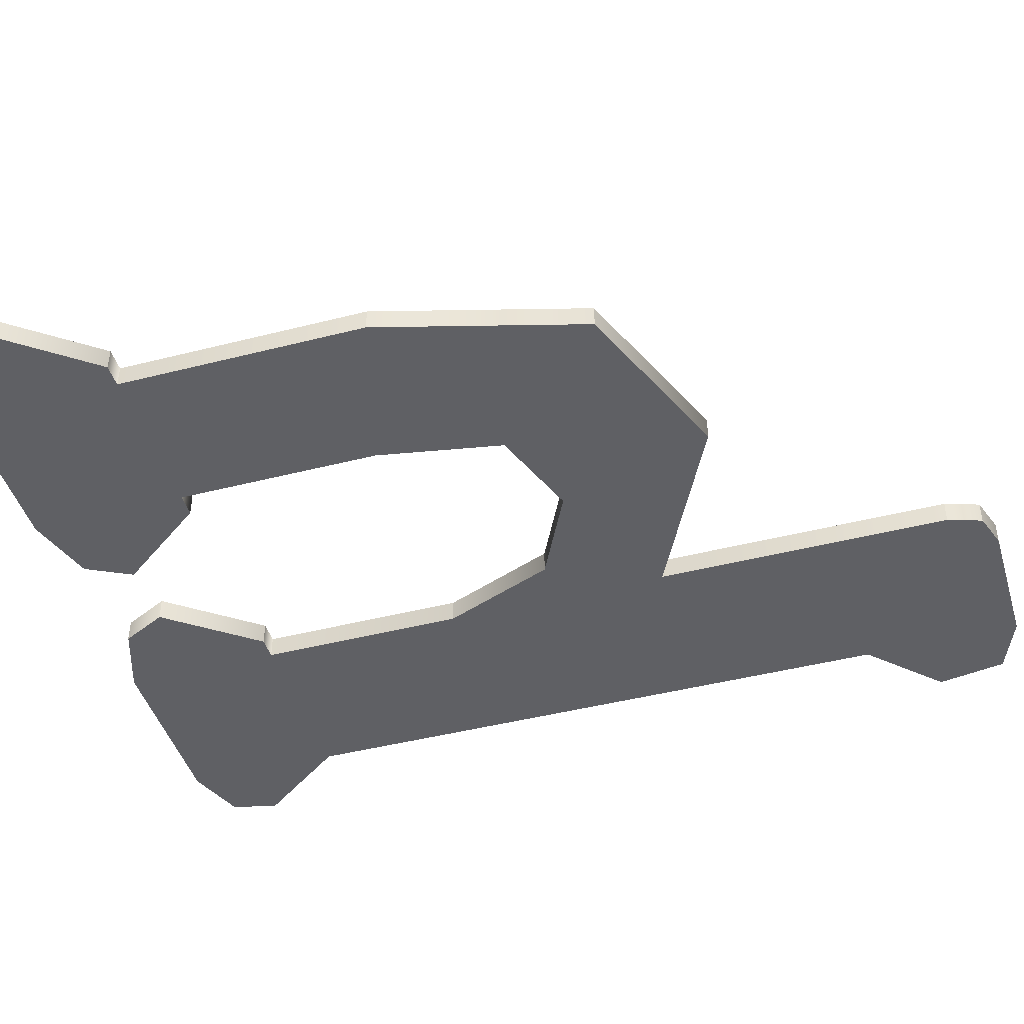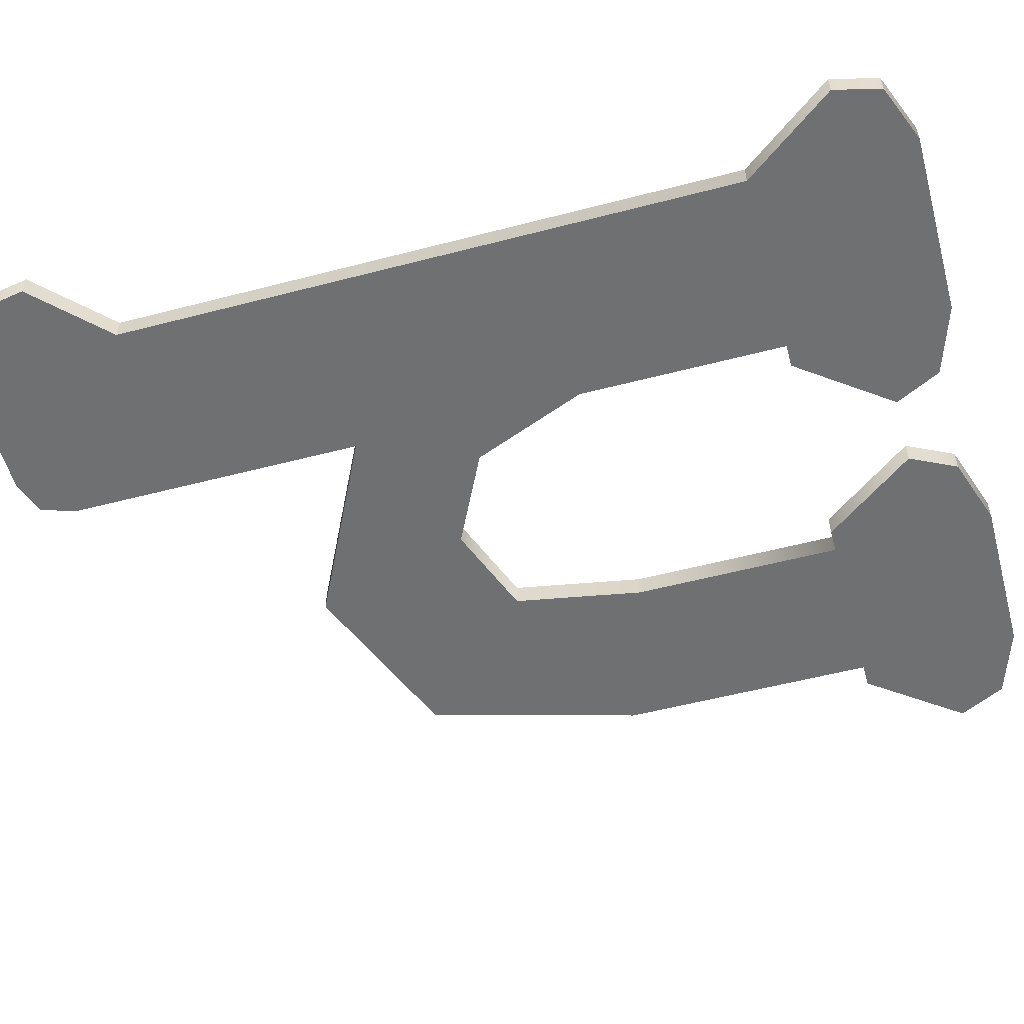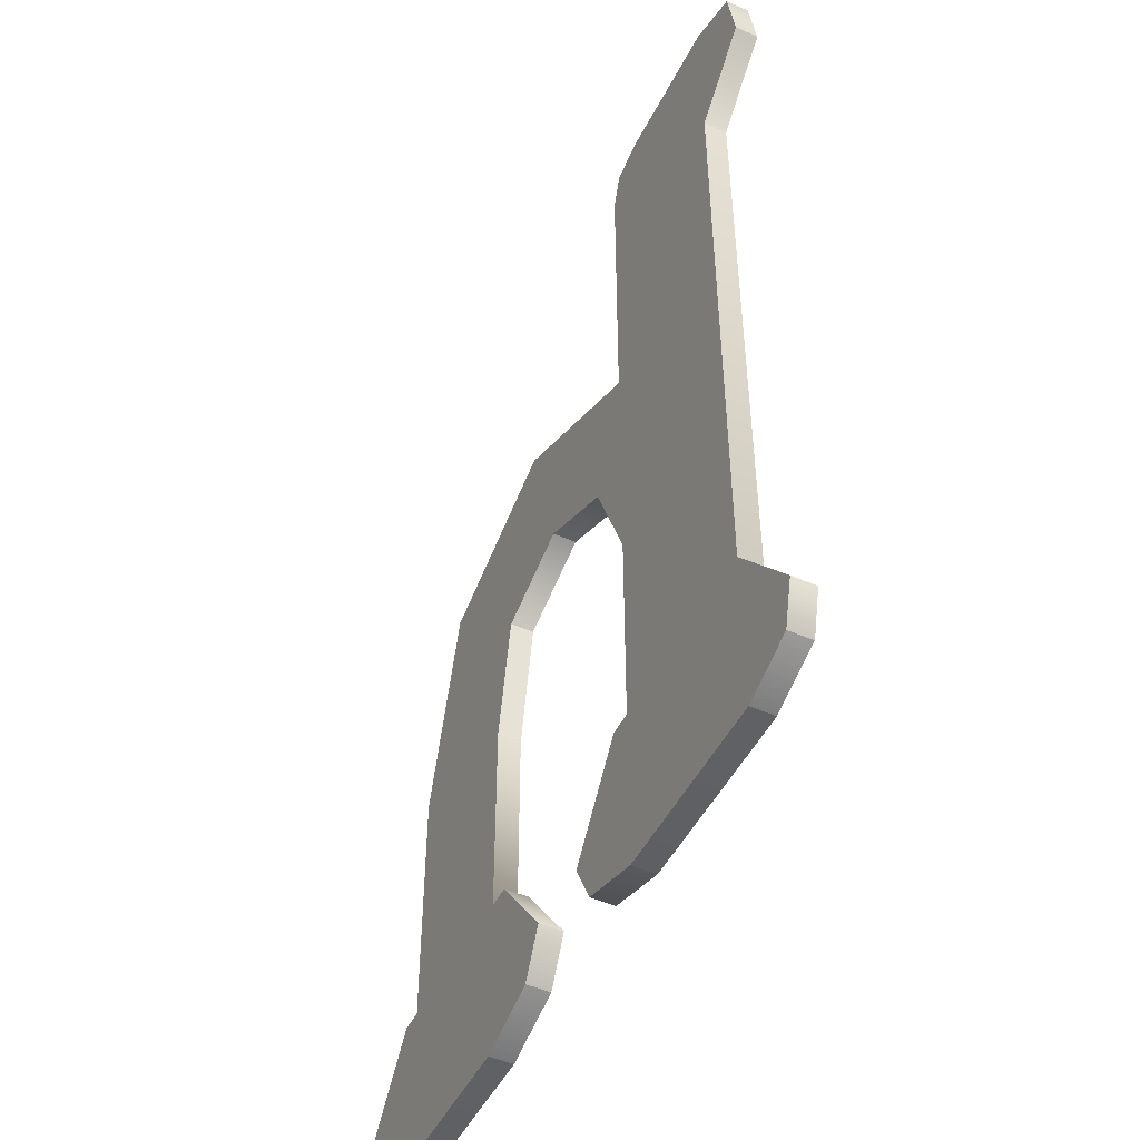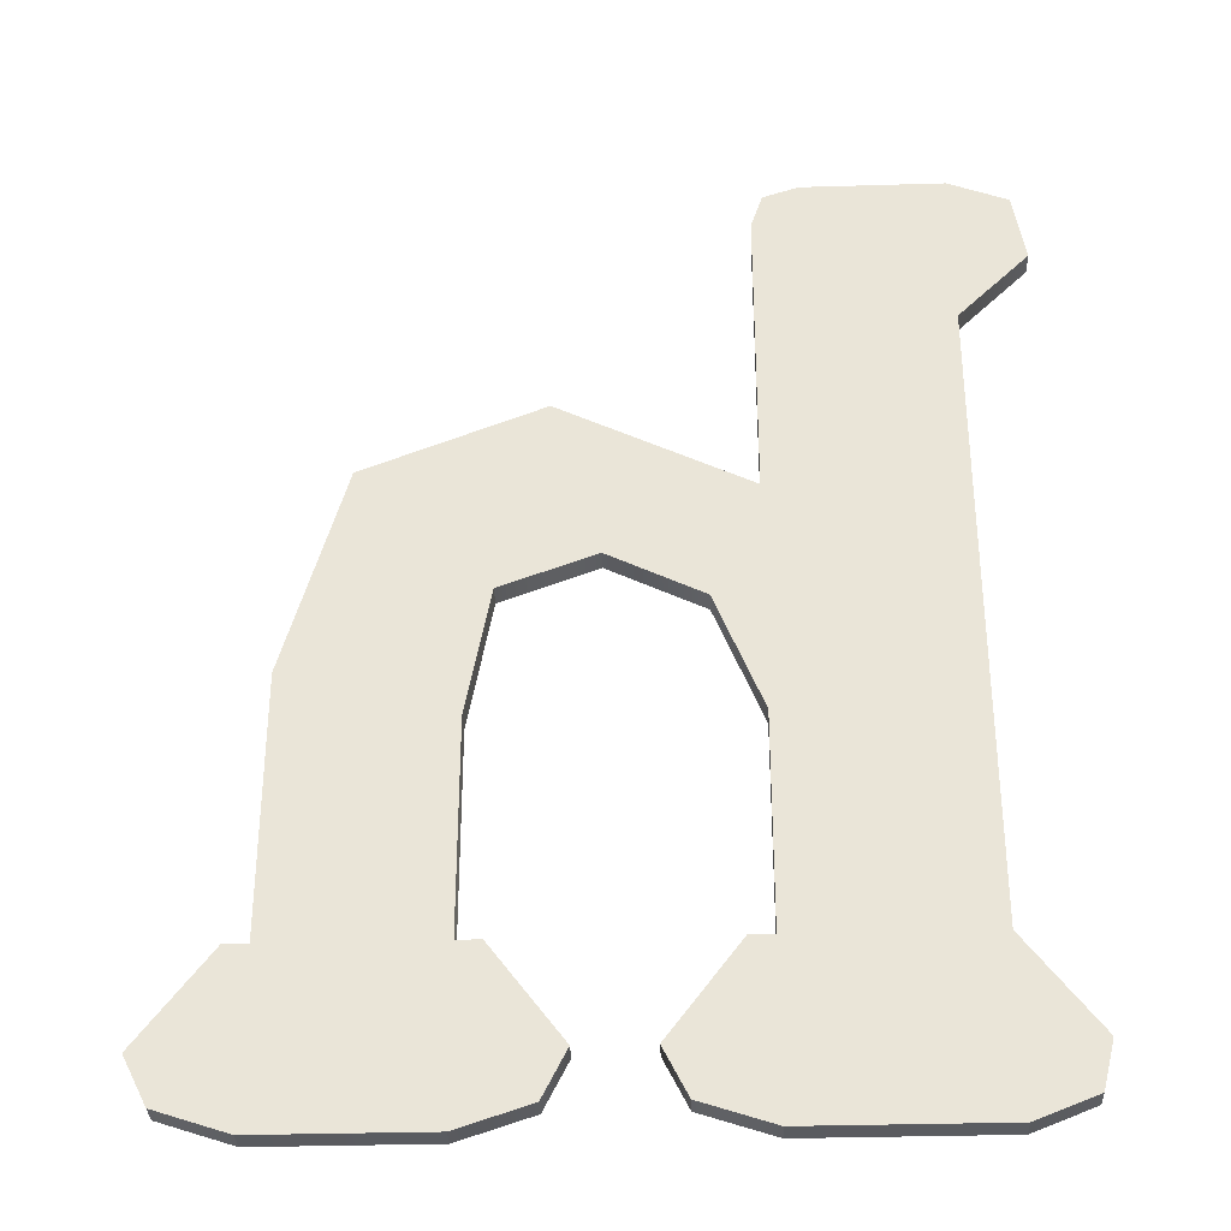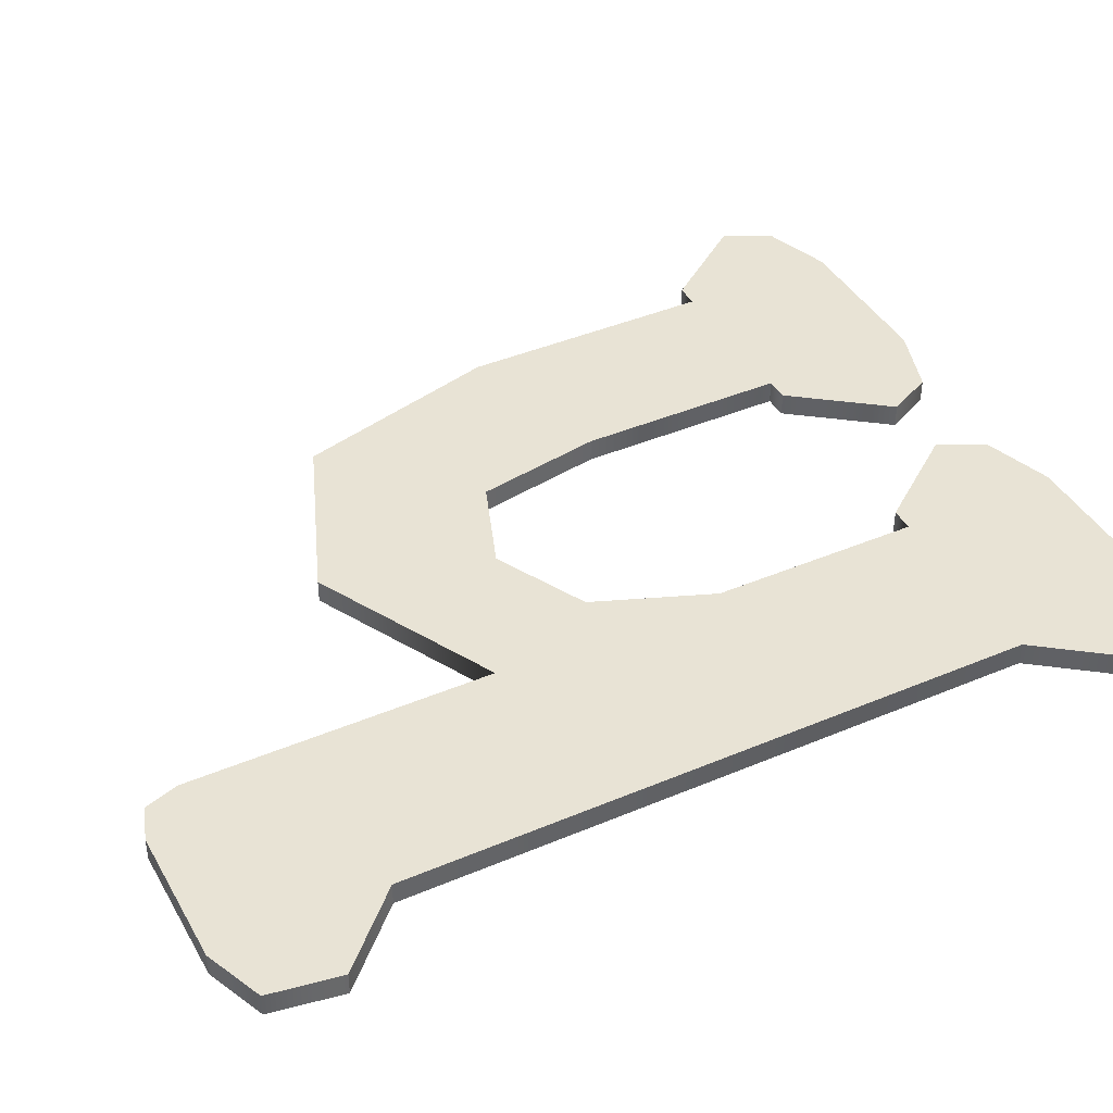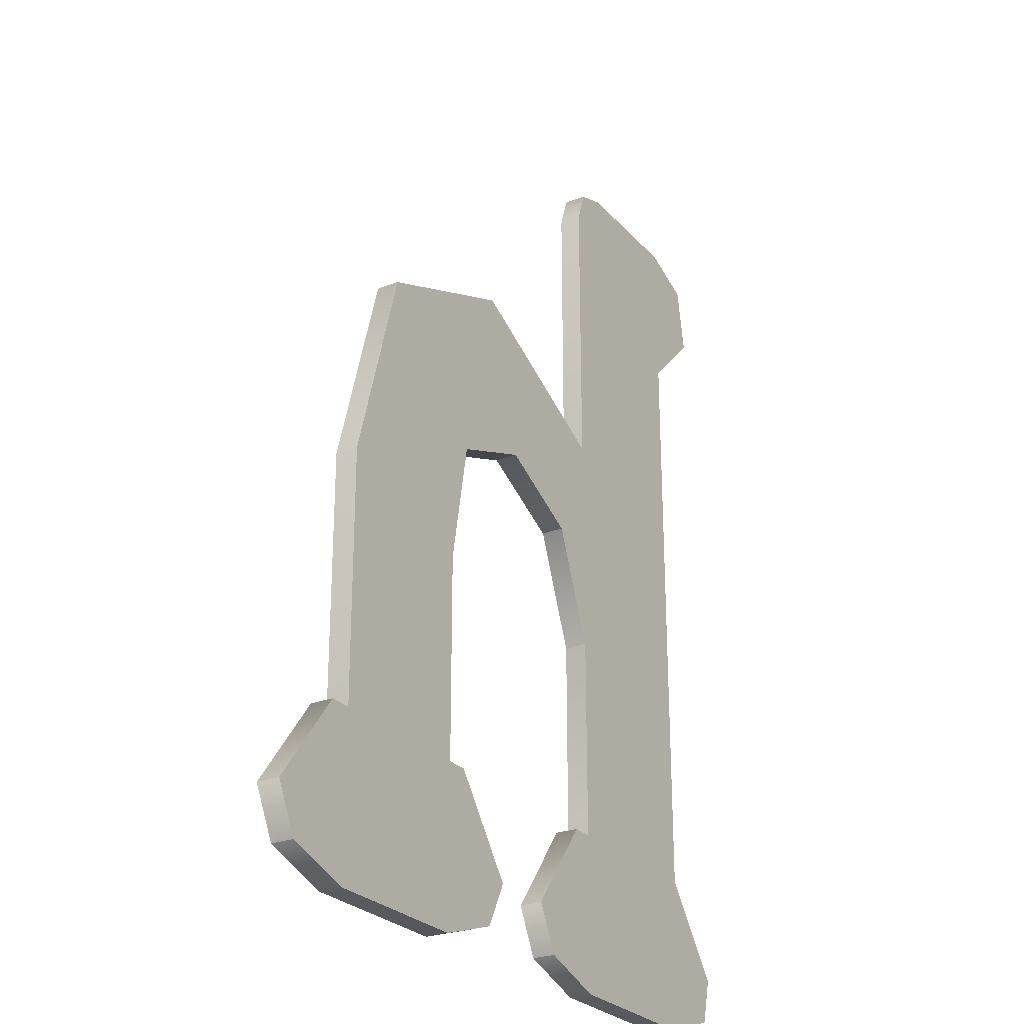
<metadata>
{"format":"obj","ext":"obj","renderer":"f3d","projection":"perspective","resolution":1024,"background":"white","views":[{"elev":-44.5,"azim":106.6,"up":"+Z"},{"elev":-54.9,"azim":-74.6,"up":"+Z"},{"elev":-48.9,"azim":-116.0,"up":"+Y"},{"elev":-33.8,"azim":-177.7,"up":"+Y"},{"elev":41.1,"azim":-117.3,"up":"+Z"},{"elev":-26.2,"azim":121.7,"up":"+Y"}]}
</metadata>
<code>
v 32 18 0
v 29.5 27 0
v 32 18 1
v 29.5 27 0
v 29.5 27 1
v 32 18 1
v 29.5 27 0
v 22 30 0
v 29.5 27 1
v 22 30 0
v 22 30 1
v 29.5 27 1
v 22 30 0
v 14 26 0
v 22 30 1
v 14 26 0
v 14 26 1
v 22 30 1
v 14 26 0
v 14 39 0
v 14 26 1
v 14 39 0
v 14 39 1
v 14 26 1
v 14 39 0
v 13.5 40.5 0
v 14 39 1
v 13.5 40.5 0
v 13.5 40.5 1
v 14 39 1
v 13.5 40.5 0
v 12 41 0
v 13.5 40.5 1
v 12 41 0
v 12 41 1
v 13.5 40.5 1
v 12 41 0
v 6 41 0
v 12 41 1
v 6 41 0
v 6 41 1
v 12 41 1
v 6 41 0
v 3.5 40 0
v 6 41 1
v 3.5 40 0
v 3.5 40 1
v 6 41 1
v 3.5 40 0
v 3 37 0
v 3.5 40 1
v 3 37 0
v 3 37 1
v 3.5 40 1
v 3 37 0
v 6 34 0
v 3 37 1
v 6 34 0
v 6 34 1
v 3 37 1
v 6 34 0
v 6 7 0
v 6 34 1
v 6 7 0
v 6 7 1
v 6 34 1
v 6 7 0
v 3 3 0
v 6 7 1
v 3 3 0
v 3 3 1
v 6 7 1
v 3 3 0
v 3.5 1 0
v 3 3 1
v 3.5 1 0
v 3.5 1 1
v 3 3 1
v 3.5 1 0
v 6 0 0
v 3.5 1 1
v 6 0 0
v 6 0 1
v 3.5 1 1
v 6 0 0
v 14 0 0
v 6 0 1
v 14 0 0
v 14 0 1
v 6 0 1
v 14 0 0
v 17 1 0
v 14 0 1
v 17 1 0
v 17 1 1
v 14 0 1
v 17 1 0
v 18 3 0
v 17 1 1
v 18 3 0
v 18 3 1
v 17 1 1
v 18 3 0
v 15 7 0
v 18 3 1
v 15 7 0
v 15 7 1
v 18 3 1
v 15 7 0
v 14 7 0
v 15 7 1
v 14 7 0
v 14 7 1
v 15 7 1
v 14 7 0
v 14 16 0
v 14 7 1
v 14 16 0
v 14 16 1
v 14 7 1
v 14 16 0
v 16 21 0
v 14 16 1
v 16 21 0
v 16 21 1
v 14 16 1
v 16 21 0
v 20 23 0
v 16 21 1
v 20 23 0
v 20 23 1
v 16 21 1
v 20 23 0
v 24 21.5 0
v 20 23 1
v 24 21.5 0
v 24 21.5 1
v 20 23 1
v 24 21.5 0
v 25 16 0
v 24 21.5 1
v 25 16 0
v 25 16 1
v 24 21.5 1
v 25 16 0
v 25 7 0
v 25 16 1
v 25 7 0
v 25 7 1
v 25 16 1
v 25 7 0
v 24 7 0
v 25 7 1
v 24 7 0
v 24 7 1
v 25 7 1
v 24 7 0
v 21 3 0
v 24 7 1
v 21 3 0
v 21 3 1
v 24 7 1
v 21 3 0
v 22 1 0
v 21 3 1
v 22 1 0
v 22 1 1
v 21 3 1
v 22 1 0
v 25 0 0
v 22 1 1
v 25 0 0
v 25 0 1
v 22 1 1
v 25 0 0
v 32 0 0
v 25 0 1
v 32 0 0
v 32 0 1
v 25 0 1
v 32 0 0
v 35 1 0
v 32 0 1
v 35 1 0
v 35 1 1
v 32 0 1
v 35 1 0
v 36 3 0
v 35 1 1
v 36 3 0
v 36 3 1
v 35 1 1
v 36 3 0
v 33 7 0
v 36 3 1
v 33 7 0
v 33 7 1
v 36 3 1
v 33 7 0
v 32 7 0
v 33 7 1
v 32 7 0
v 32 7 1
v 33 7 1
v 32 7 0
v 32 18 0
v 32 7 1
v 32 18 0
v 32 18 1
v 32 7 1
v 18 3 1
v 6 7 1
v 3 3 1
v 17 1 1
v 3 3 1
v 3.5 1 1
v 13.5 40.5 1
v 6 41 1
v 3.5 40 1
v 13.5 40.5 1
v 3.5 40 1
v 14 39 1
v 24 7 1
v 21 3 1
v 36 3 1
v 16 21 1
v 6 7 1
v 14 16 1
v 14 39 1
v 3 37 1
v 6 34 1
v 6 34 1
v 14 26 1
v 14 39 1
v 6 34 1
v 6 7 1
v 14 26 1
v 35 1 1
v 21 3 1
v 22 1 1
v 25 16 1
v 32 7 1
v 32 18 1
v 21 3 1
v 35 1 1
v 36 3 1
v 22 1 1
v 32 0 1
v 35 1 1
v 24 21.5 1
v 25 16 1
v 32 18 1
v 22 1 1
v 25 0 1
v 32 0 1
v 14 26 1
v 32 18 1
v 29.5 27 1
v 14 26 1
v 24 21.5 1
v 32 18 1
v 24 21.5 1
v 14 26 1
v 20 23 1
v 18 3 1
v 3 3 1
v 17 1 1
v 14 39 1
v 3.5 40 1
v 3 37 1
v 14 16 1
v 6 7 1
v 14 7 1
v 16 21 1
v 20 23 1
v 14 26 1
v 29.5 27 1
v 22 30 1
v 14 26 1
v 3.5 1 1
v 14 0 1
v 17 1 1
v 25 16 1
v 25 7 1
v 32 7 1
v 14 0 1
v 3.5 1 1
v 6 0 1
v 6 7 1
v 18 3 1
v 15 7 1
v 6 7 1
v 16 21 1
v 14 26 1
v 24 7 1
v 36 3 1
v 33 7 1
v 13.5 40.5 1
v 12 41 1
v 6 41 1
v 18 3 0
v 3 3 0
v 6 7 0
v 17 1 0
v 3.5 1 0
v 3 3 0
v 13.5 40.5 0
v 3.5 40 0
v 6 41 0
v 13.5 40.5 0
v 14 39 0
v 3.5 40 0
v 24 7 0
v 36 3 0
v 21 3 0
v 16 21 0
v 14 16 0
v 6 7 0
v 14 39 0
v 6 34 0
v 3 37 0
v 6 34 0
v 14 39 0
v 14 26 0
v 6 34 0
v 14 26 0
v 6 7 0
v 35 1 0
v 22 1 0
v 21 3 0
v 25 16 0
v 32 18 0
v 32 7 0
v 21 3 0
v 36 3 0
v 35 1 0
v 22 1 0
v 35 1 0
v 32 0 0
v 24 21.5 0
v 32 18 0
v 25 16 0
v 22 1 0
v 32 0 0
v 25 0 0
v 14 26 0
v 29.5 27 0
v 32 18 0
v 14 26 0
v 32 18 0
v 24 21.5 0
v 24 21.5 0
v 20 23 0
v 14 26 0
v 18 3 0
v 17 1 0
v 3 3 0
v 14 39 0
v 3 37 0
v 3.5 40 0
v 14 16 0
v 14 7 0
v 6 7 0
v 16 21 0
v 14 26 0
v 20 23 0
v 29.5 27 0
v 14 26 0
v 22 30 0
v 3.5 1 0
v 17 1 0
v 14 0 0
v 25 16 0
v 32 7 0
v 25 7 0
v 14 0 0
v 6 0 0
v 3.5 1 0
v 6 7 0
v 15 7 0
v 18 3 0
v 6 7 0
v 14 26 0
v 16 21 0
v 24 7 0
v 33 7 0
v 36 3 0
v 13.5 40.5 0
v 6 41 0
v 12 41 0
f 1 2 3
f 4 5 6
f 7 8 9
f 10 11 12
f 13 14 15
f 16 17 18
f 19 20 21
f 22 23 24
f 25 26 27
f 28 29 30
f 31 32 33
f 34 35 36
f 37 38 39
f 40 41 42
f 43 44 45
f 46 47 48
f 49 50 51
f 52 53 54
f 55 56 57
f 58 59 60
f 61 62 63
f 64 65 66
f 67 68 69
f 70 71 72
f 73 74 75
f 76 77 78
f 79 80 81
f 82 83 84
f 85 86 87
f 88 89 90
f 91 92 93
f 94 95 96
f 97 98 99
f 100 101 102
f 103 104 105
f 106 107 108
f 109 110 111
f 112 113 114
f 115 116 117
f 118 119 120
f 121 122 123
f 124 125 126
f 127 128 129
f 130 131 132
f 133 134 135
f 136 137 138
f 139 140 141
f 142 143 144
f 145 146 147
f 148 149 150
f 151 152 153
f 154 155 156
f 157 158 159
f 160 161 162
f 163 164 165
f 166 167 168
f 169 170 171
f 172 173 174
f 175 176 177
f 178 179 180
f 181 182 183
f 184 185 186
f 187 188 189
f 190 191 192
f 193 194 195
f 196 197 198
f 199 200 201
f 202 203 204
f 205 206 207
f 208 209 210
f 211 212 213
f 214 215 216
f 217 218 219
f 220 221 222
f 223 224 225
f 226 227 228
f 229 230 231
f 232 233 234
f 235 236 237
f 238 239 240
f 241 242 243
f 244 245 246
f 247 248 249
f 250 251 252
f 253 254 255
f 256 257 258
f 259 260 261
f 262 263 264
f 265 266 267
f 268 269 270
f 271 272 273
f 274 275 276
f 277 278 279
f 280 281 282
f 283 284 285
f 286 287 288
f 289 290 291
f 292 293 294
f 295 296 297
f 298 299 300
f 301 302 303
f 304 305 306
f 307 308 309
f 310 311 312
f 313 314 315
f 316 317 318
f 319 320 321
f 322 323 324
f 325 326 327
f 328 329 330
f 331 332 333
f 334 335 336
f 337 338 339
f 340 341 342
f 343 344 345
f 346 347 348
f 349 350 351
f 352 353 354
f 355 356 357
f 358 359 360
f 361 362 363
f 364 365 366
f 367 368 369
f 370 371 372
f 373 374 375
f 376 377 378
f 379 380 381
f 382 383 384
f 385 386 387
f 388 389 390

</code>
